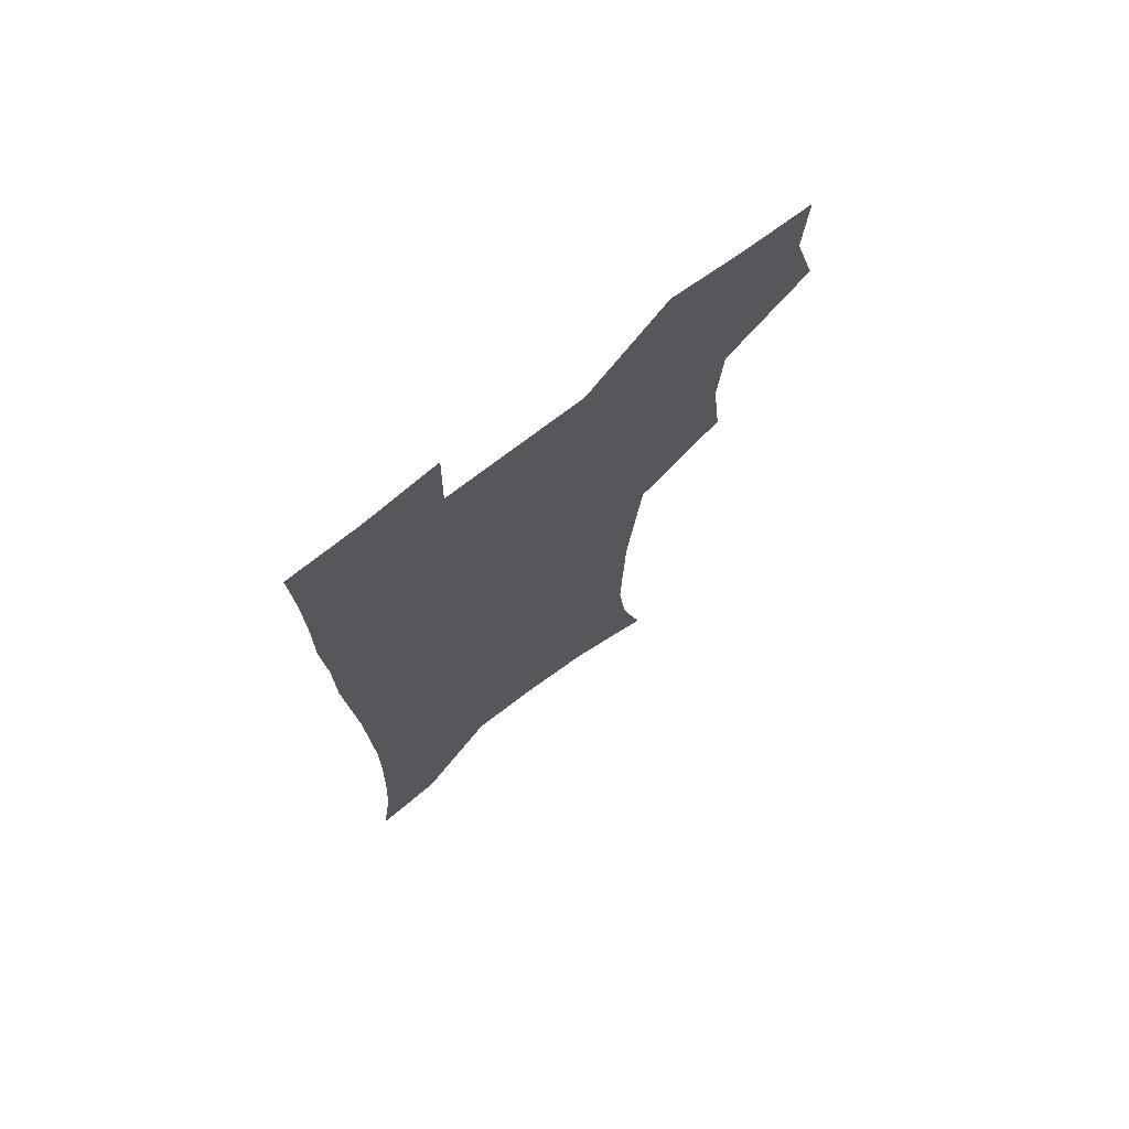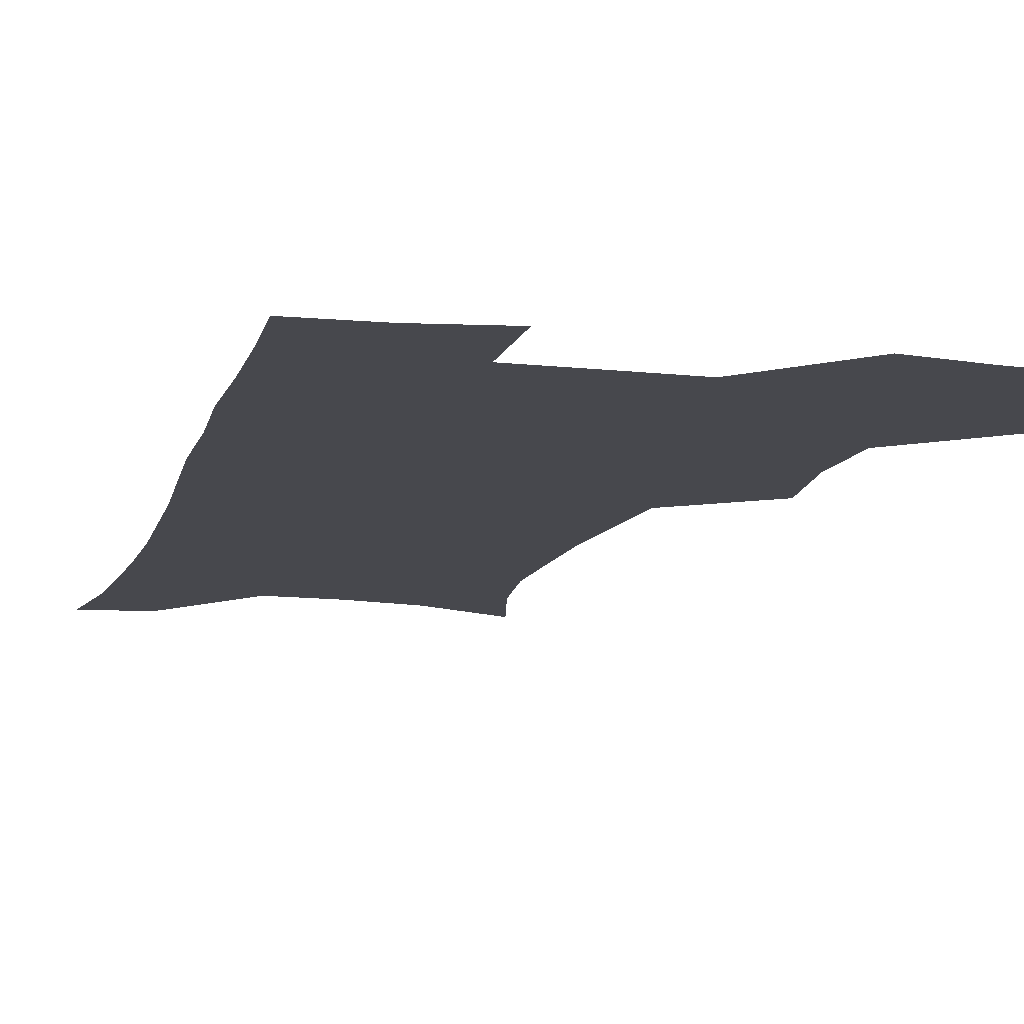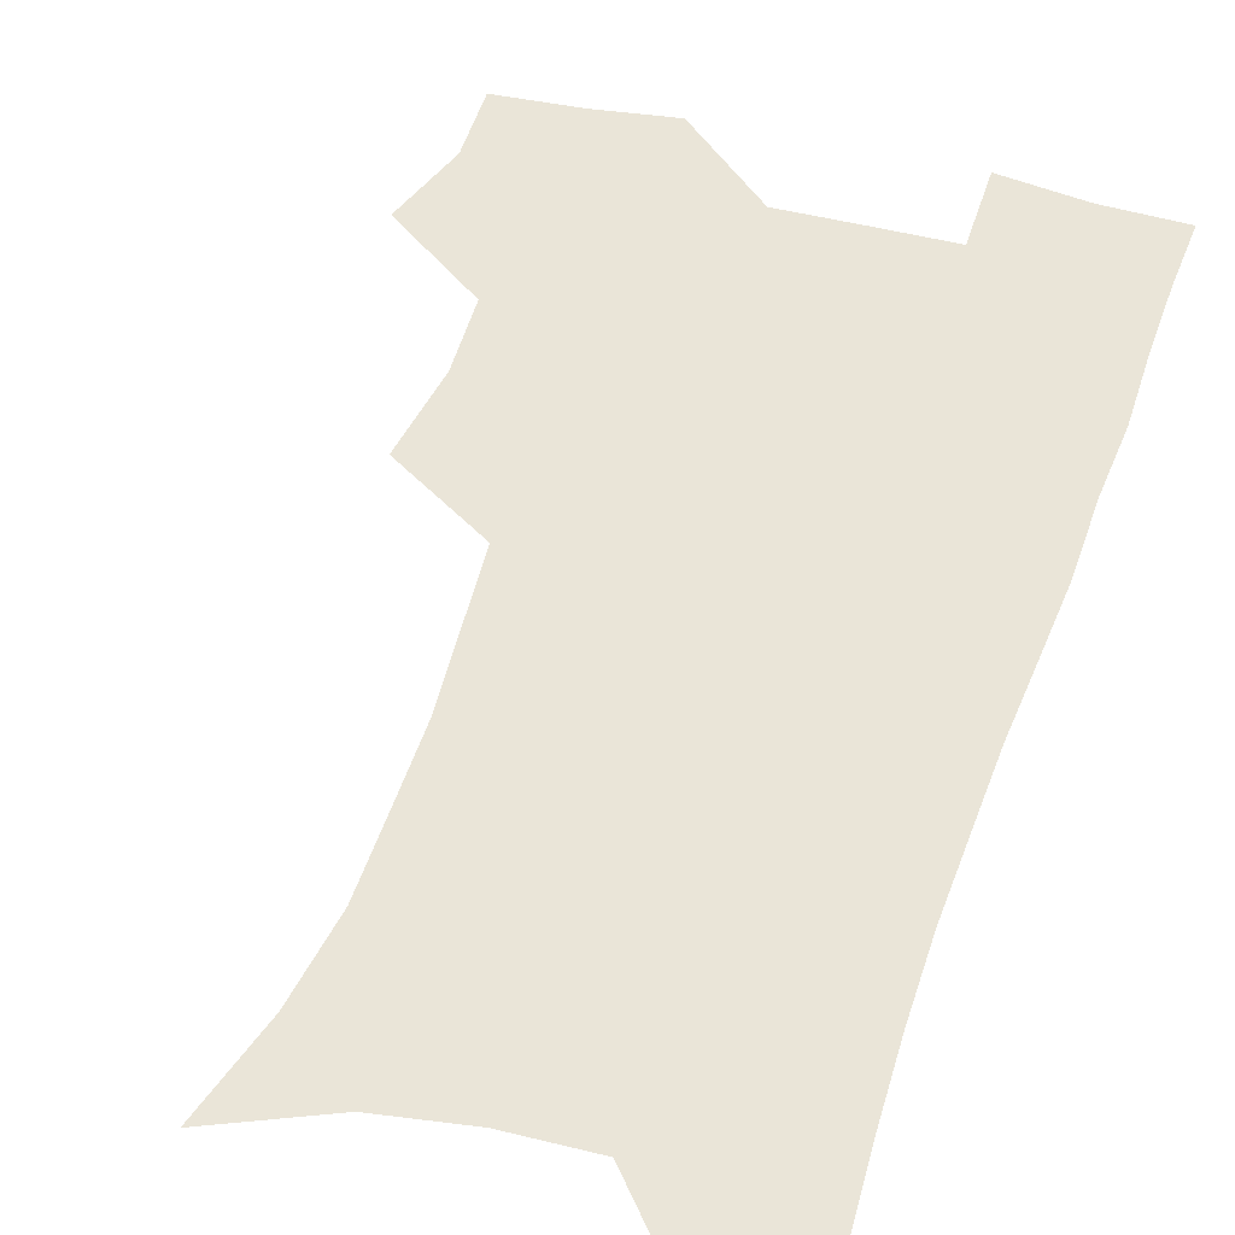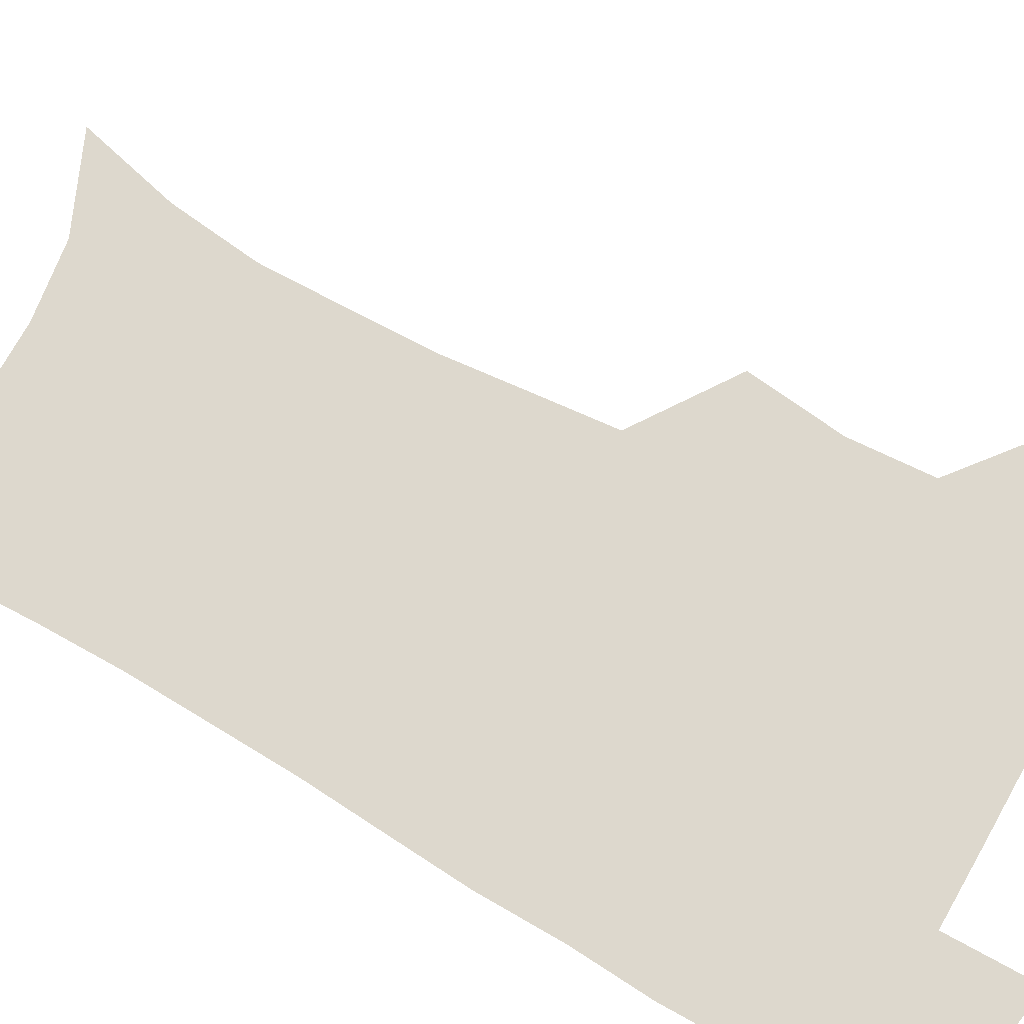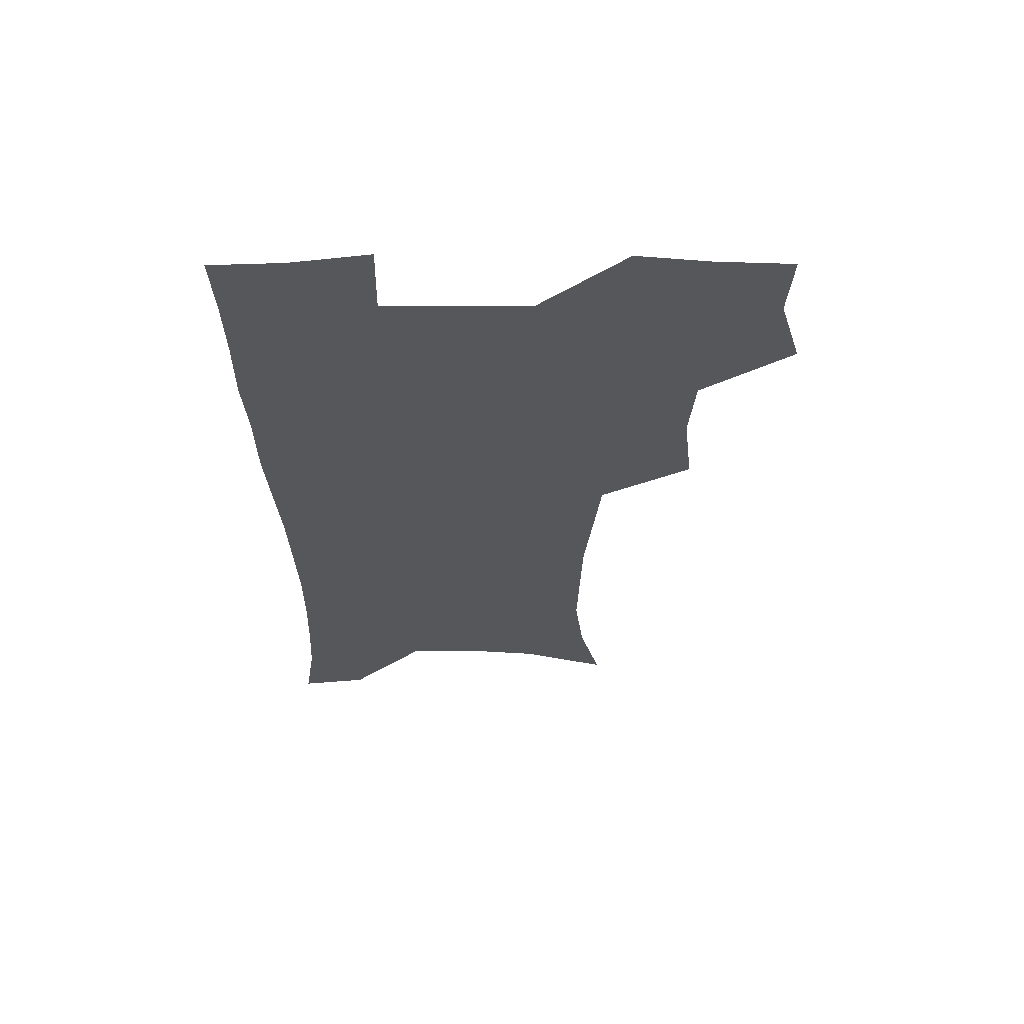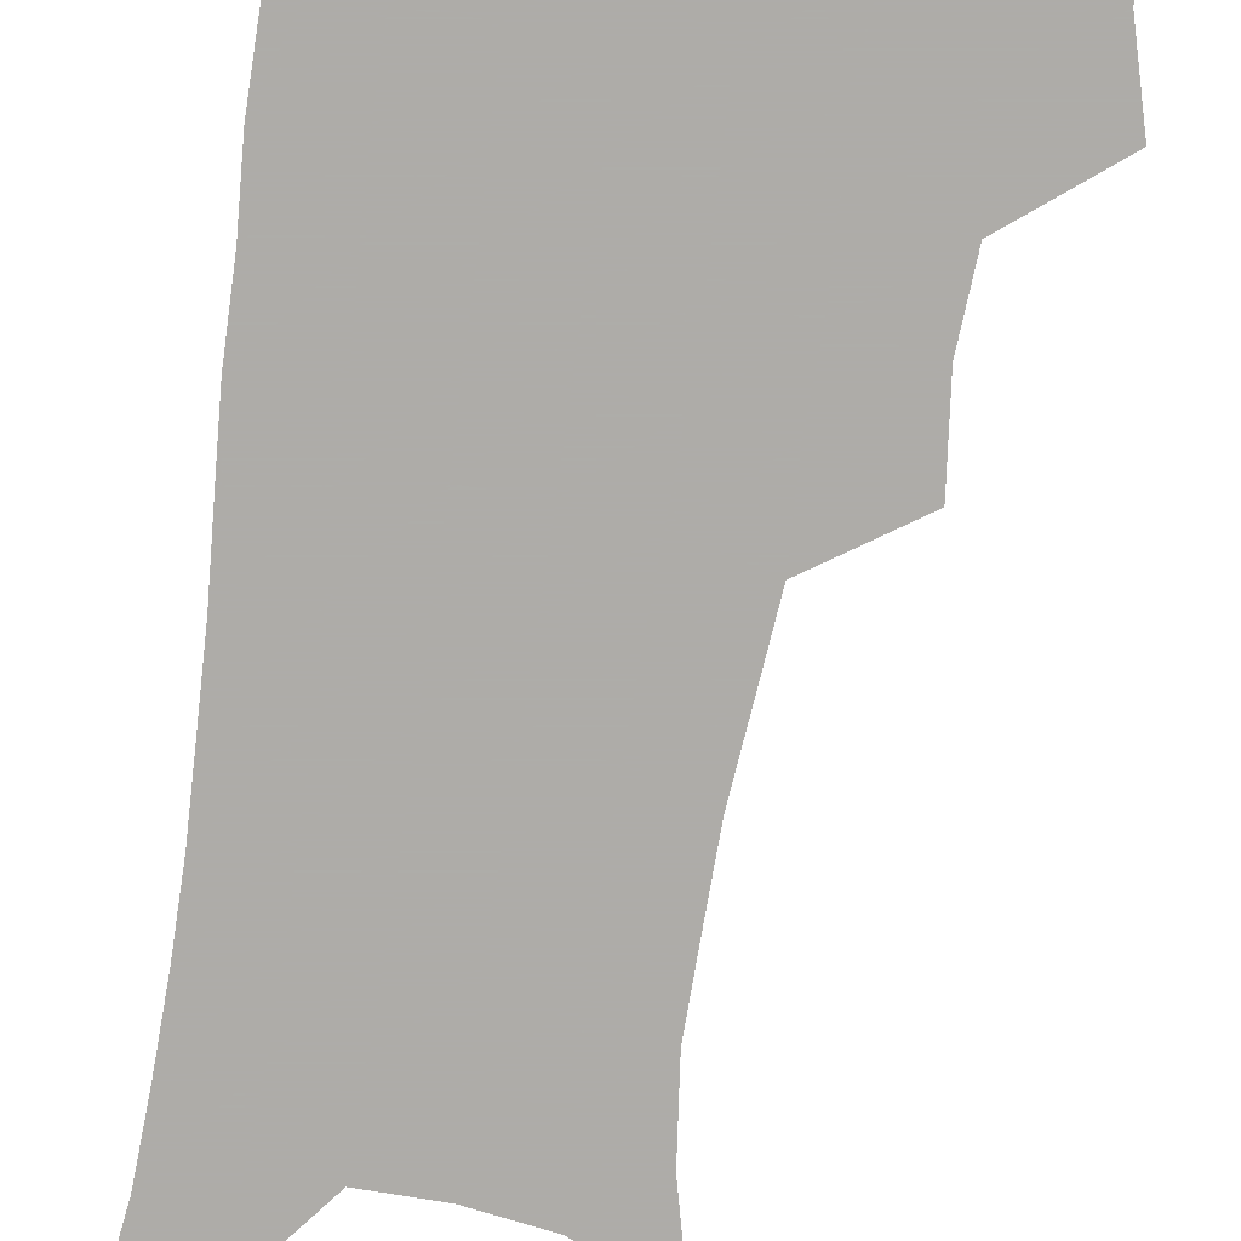
<metadata>
{"format":"obj","ext":"obj","renderer":"f3d","projection":"perspective","resolution":1024,"background":"white","views":[{"elev":72.9,"azim":142.4,"up":"+Y"},{"elev":-11.9,"azim":165.4,"up":"+Z"},{"elev":44.9,"azim":17.3,"up":"+Z"},{"elev":72.2,"azim":119.7,"up":"+Z"},{"elev":63.6,"azim":179.7,"up":"+Y"},{"elev":-77.0,"azim":171.7,"up":"+Z"}]}
</metadata>
<code>
v 473.6 505.3 0
v 482.7 537.6 0
v 481.2 567.1 0
v 507.3 410.9 0
v 511.2 446.8 0
v 509.2 477.5 0
v 516 510.5 0
v 514 539.1 0
v 511.1 568.8 0
v 538 191.8 0
v 547 228.6 0
v 550.8 262.2 0
v 550.1 292.2 0
v 549.3 325 0
v 546.2 355.6 0
v 543.2 387 0
v 544.7 421.8 0
v 543.8 451.8 0
v 544.9 482.4 0
v 545.4 511.3 0
v 543.6 540.4 0
v 539.9 572.8 0
v 573.1 207.3 0
v 577.3 241 0
v 578 272.1 0
v 577.1 301.8 0
v 576.7 334.2 0
v 575.8 365.4 0
v 574.8 395.8 0
v 573.9 425.1 0
v 573.8 454.5 0
v 574.5 483.5 0
v 575.5 511.9 0
v 573.8 540.3 0
v 602.3 211.8 0
v 603.3 244.3 0
v 603.8 277.4 0
v 603.4 307.9 0
v 602.9 337.8 0
v 602.5 367.8 0
v 602.4 398.9 0
v 602.6 428.6 0
v 602.9 456.9 0
v 602.9 484.3 0
v 603.1 512.3 0
v 602.7 540.4 0
v 630.7 212.3 0
v 629.3 247.5 0
v 628.8 278.8 0
v 628.7 308.8 0
v 628.5 339 0
v 629.1 366.2 0
v 628.9 399.1 0
v 629.6 427.6 0
v 629.8 456.6 0
v 630.9 483.8 0
v 631.1 512.5 0
v 631.3 540.4 0
v 630.7 574.5 0
v 662.5 172.5 0
v 657.3 209.7 0
v 655.1 243.4 0
v 654.1 275.4 0
v 654.5 304.7 0
v 654 336.5 0
v 655.5 364.8 0
v 657.4 393.5 0
v 656.9 425.3 0
v 658.4 453.8 0
v 659.3 482.6 0
v 659.1 511.9 0
v 660 540 0
v 661.8 569.2 0
v 690.2 167.4 0
v 685.3 202.3 0
v 683.6 233.6 0
v 682.5 265 0
v 682.2 296 0
v 683.1 326.5 0
v 684 357.3 0
v 685.9 387.4 0
v 687.7 417.8 0
v 687.9 449.7 0
v 689.6 479.3 0
v 689.3 509.9 0
v 689.6 539.1 0
v 690.9 567.9 0
f 6 7 1
f 1 7 2
f 7 8 2
f 2 8 3
f 8 9 3
f 16 17 4
f 4 17 5
f 17 18 5
f 5 18 6
f 18 19 6
f 6 19 7
f 19 20 7
f 7 20 8
f 20 21 8
f 8 21 9
f 21 22 9
f 10 23 11
f 23 24 11
f 11 24 12
f 24 25 12
f 12 25 13
f 25 26 13
f 13 26 14
f 26 27 14
f 14 27 15
f 27 28 15
f 15 28 16
f 28 29 16
f 16 29 17
f 29 30 17
f 17 30 18
f 30 31 18
f 18 31 19
f 31 32 19
f 19 32 20
f 32 33 20
f 20 33 21
f 33 34 21
f 21 34 22
f 23 35 24
f 35 36 24
f 24 36 25
f 36 37 25
f 25 37 26
f 37 38 26
f 26 38 27
f 38 39 27
f 27 39 28
f 39 40 28
f 28 40 29
f 40 41 29
f 29 41 30
f 41 42 30
f 30 42 31
f 42 43 31
f 31 43 32
f 43 44 32
f 32 44 33
f 44 45 33
f 33 45 34
f 45 46 34
f 35 47 36
f 47 48 36
f 36 48 37
f 48 49 37
f 37 49 38
f 49 50 38
f 38 50 39
f 50 51 39
f 39 51 40
f 51 52 40
f 40 52 41
f 52 53 41
f 41 53 42
f 53 54 42
f 42 54 43
f 54 55 43
f 43 55 44
f 55 56 44
f 44 56 45
f 56 57 45
f 45 57 46
f 57 58 46
f 60 61 47
f 47 61 48
f 61 62 48
f 48 62 49
f 62 63 49
f 49 63 50
f 63 64 50
f 50 64 51
f 64 65 51
f 51 65 52
f 65 66 52
f 52 66 53
f 66 67 53
f 53 67 54
f 67 68 54
f 54 68 55
f 68 69 55
f 55 69 56
f 69 70 56
f 56 70 57
f 70 71 57
f 57 71 58
f 71 72 58
f 58 72 59
f 72 73 59
f 60 74 61
f 74 75 61
f 61 75 62
f 75 76 62
f 62 76 63
f 76 77 63
f 63 77 64
f 77 78 64
f 64 78 65
f 78 79 65
f 65 79 66
f 79 80 66
f 66 80 67
f 80 81 67
f 67 81 68
f 81 82 68
f 68 82 69
f 82 83 69
f 69 83 70
f 83 84 70
f 70 84 71
f 84 85 71
f 71 85 72
f 85 86 72
f 72 86 73
f 86 87 73

</code>
